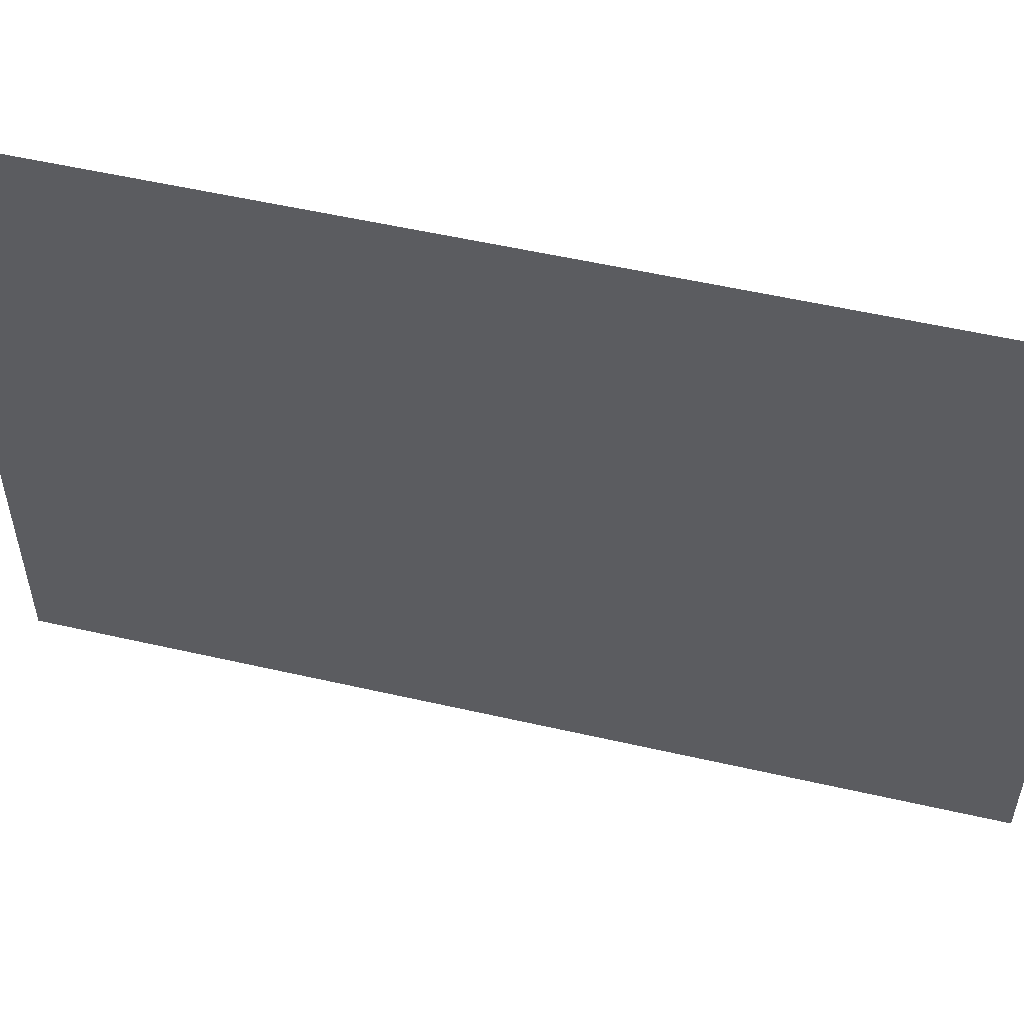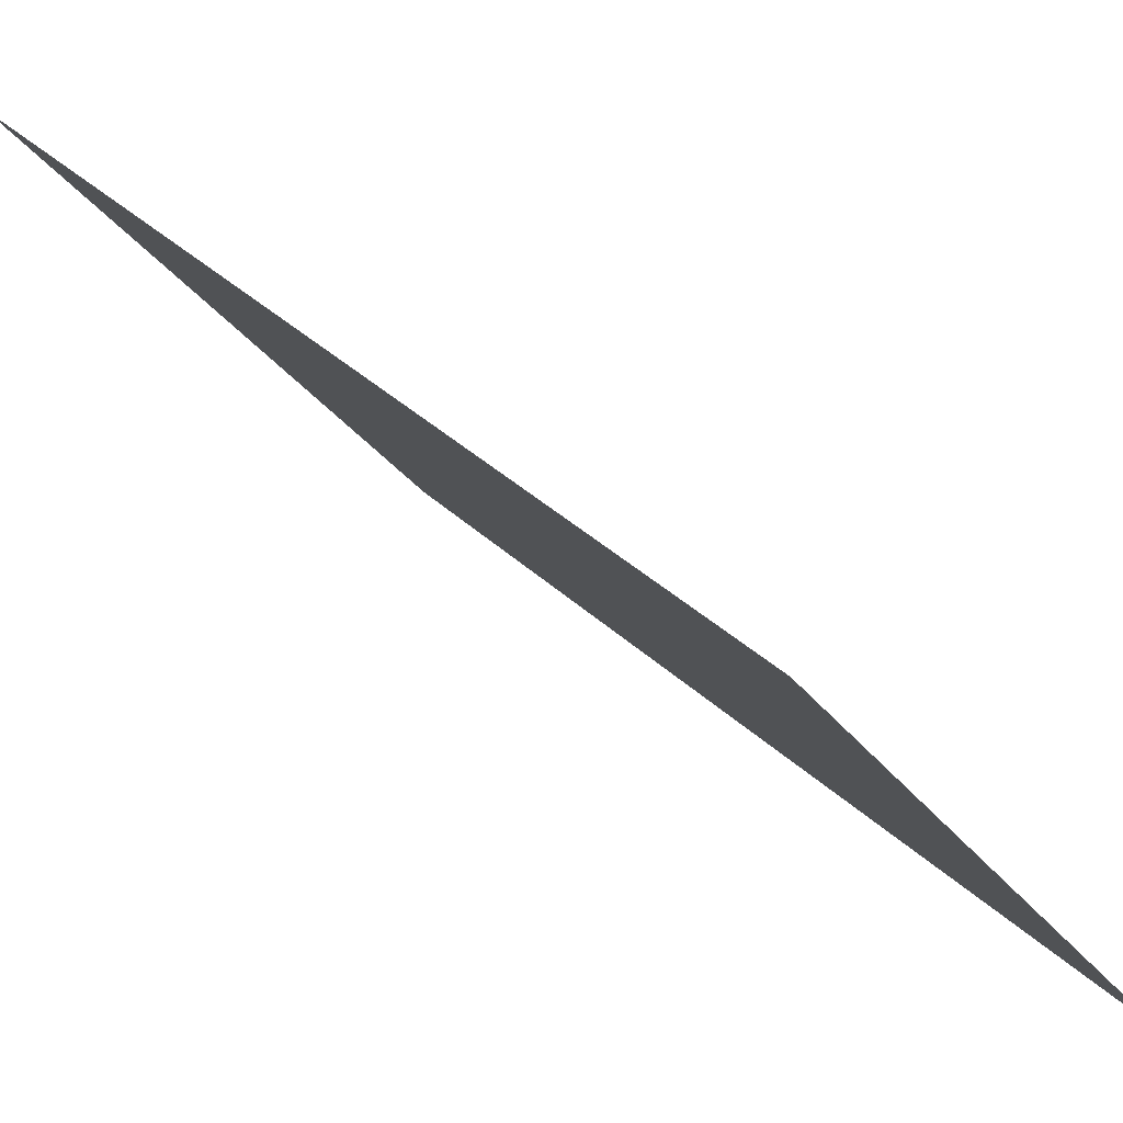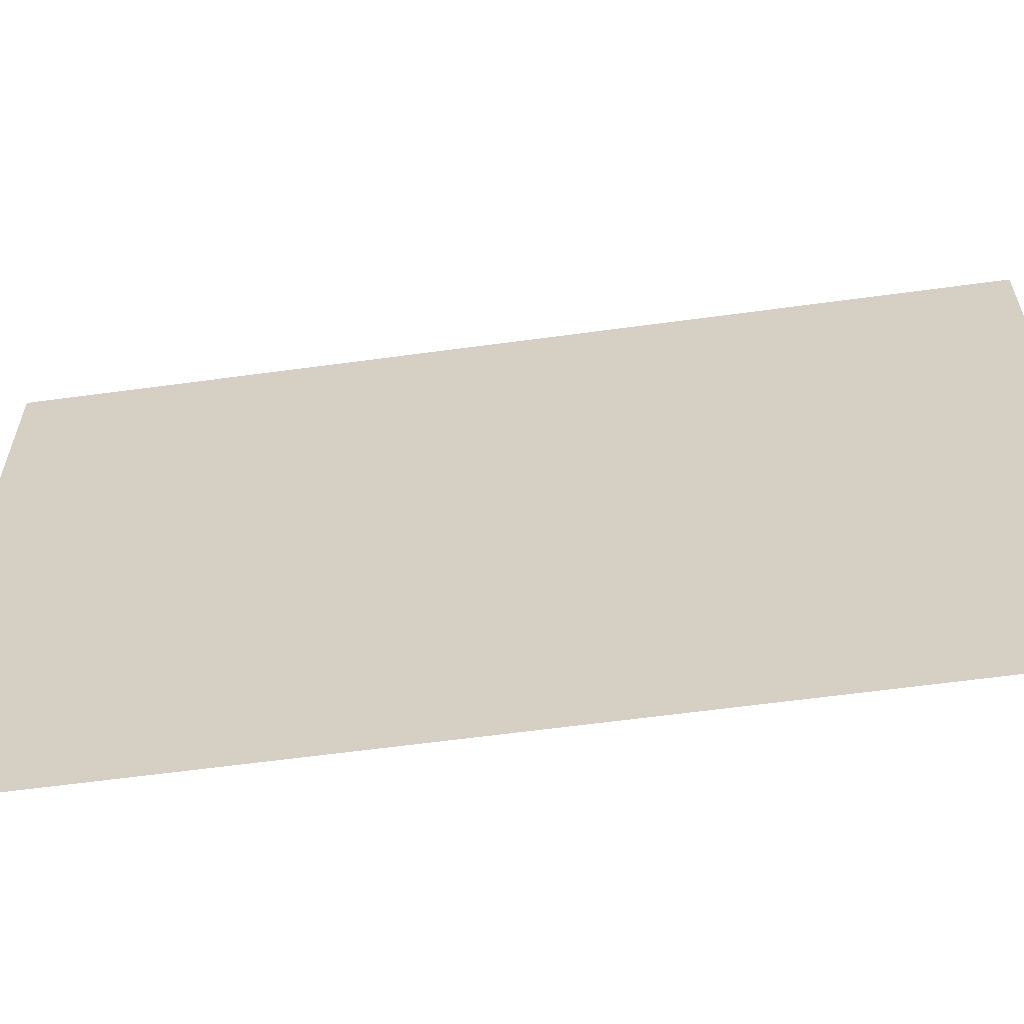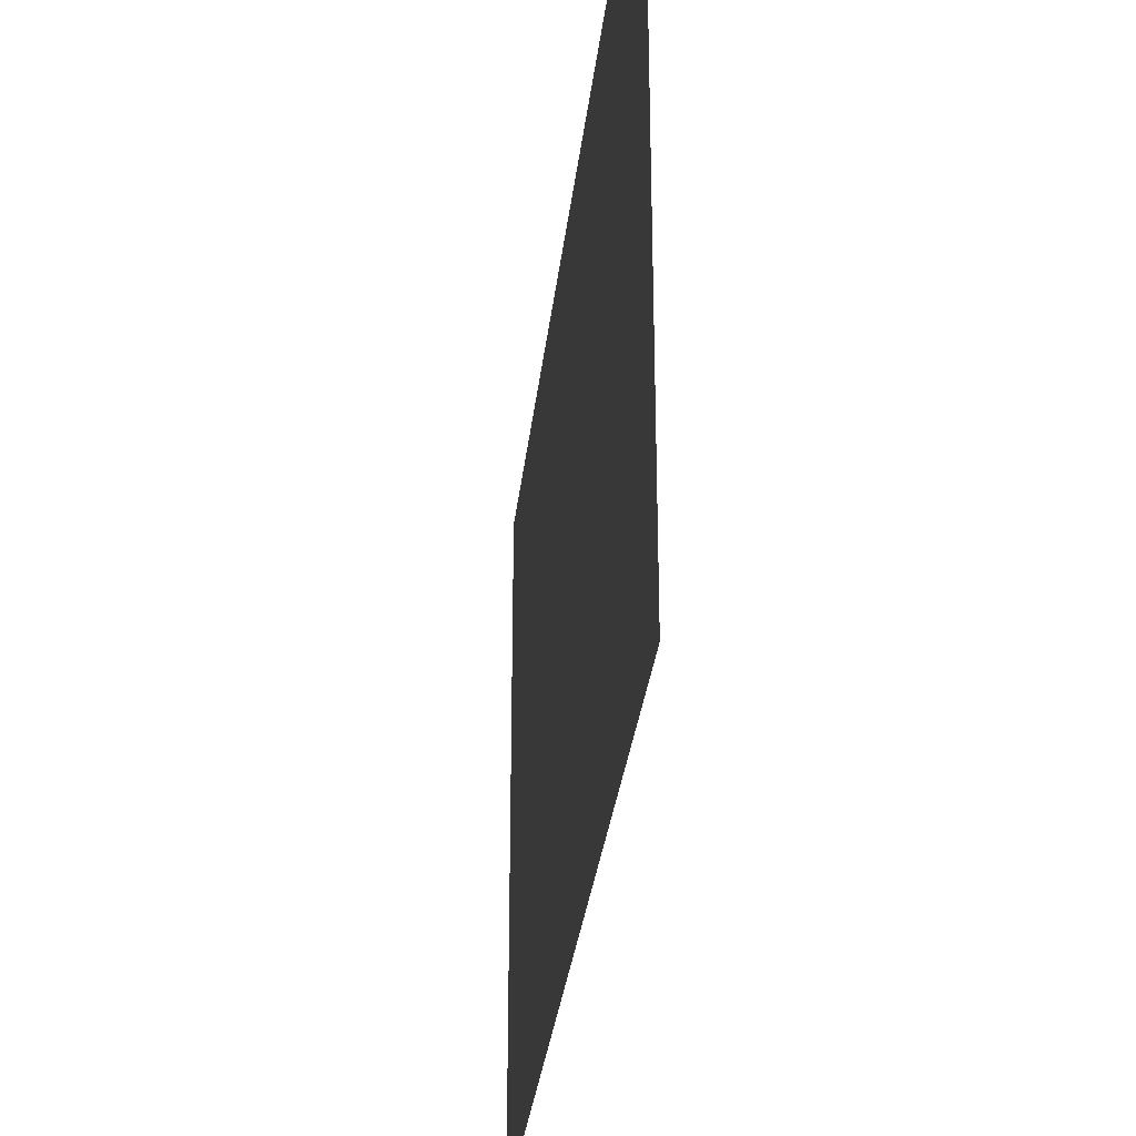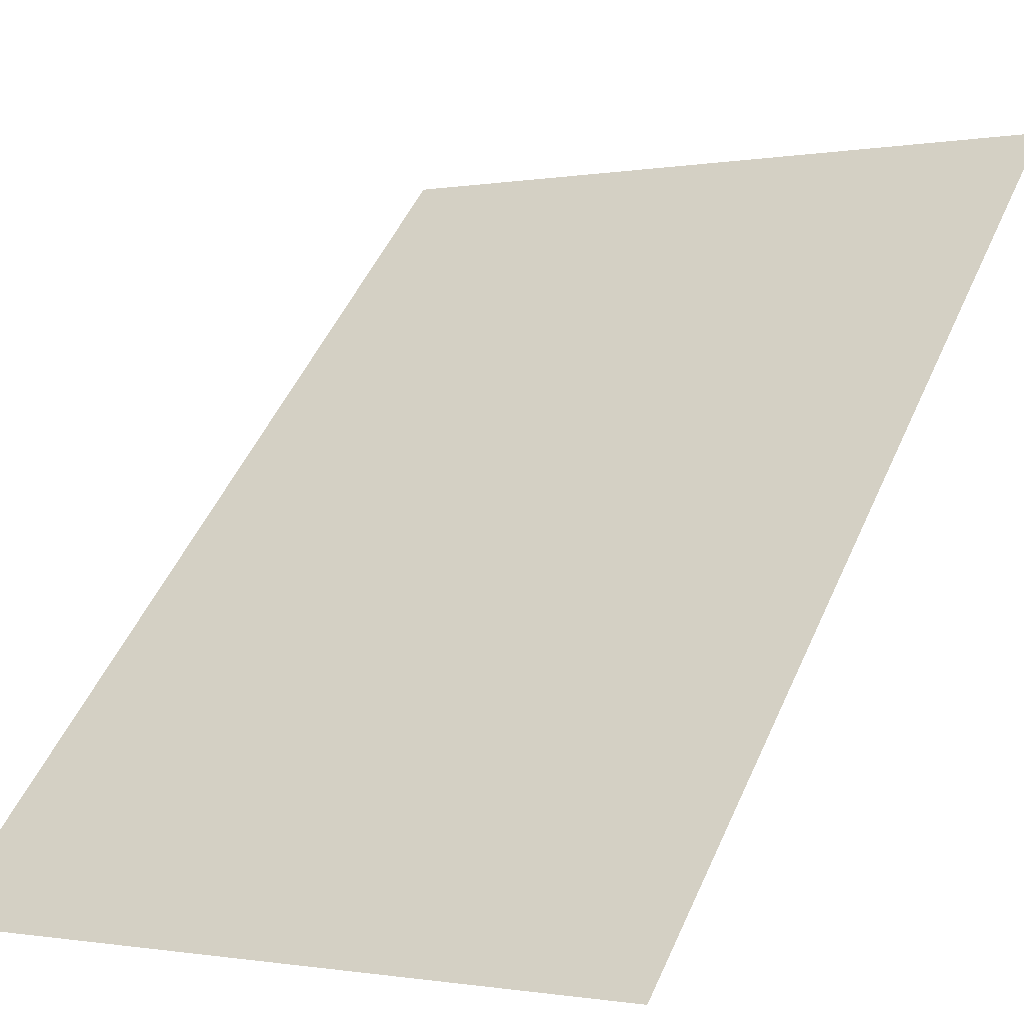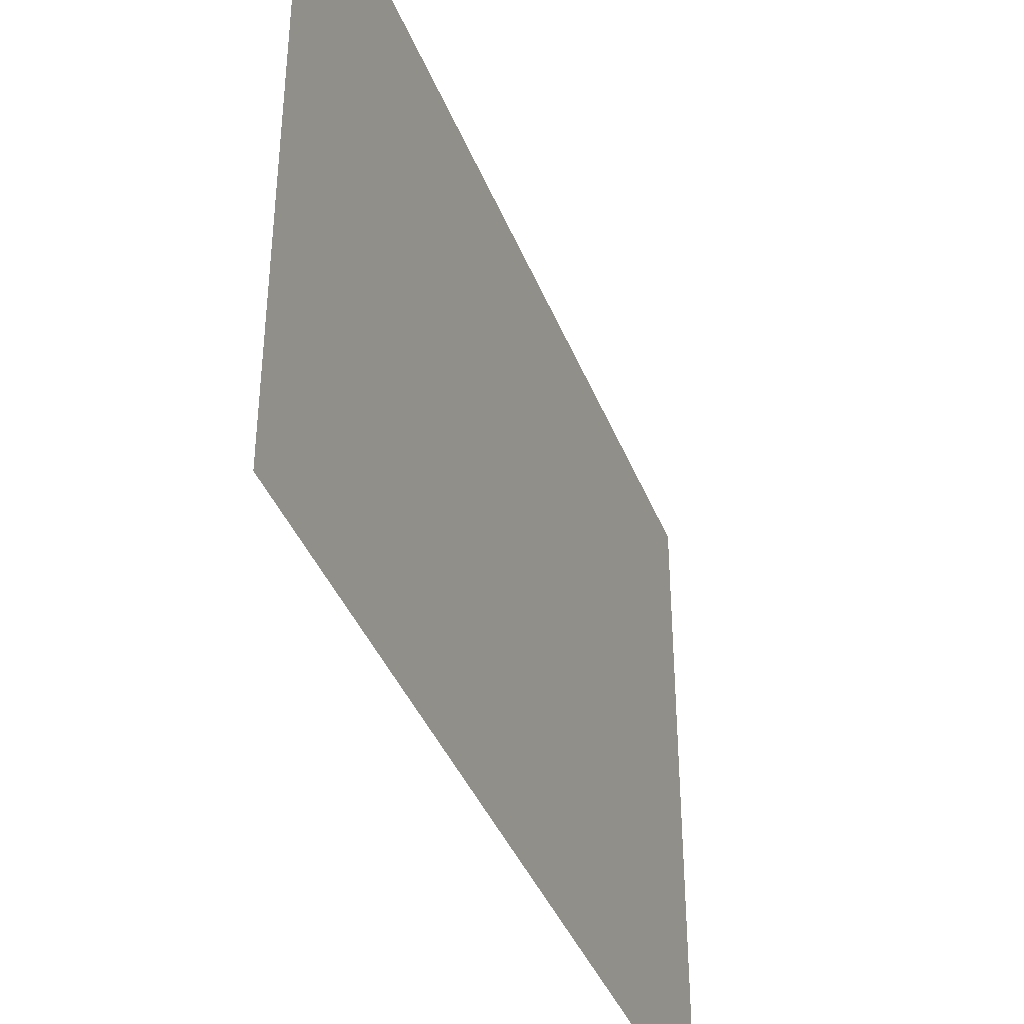
<metadata>
{"format":"obj","ext":"obj","renderer":"f3d","projection":"perspective","resolution":1024,"background":"white","views":[{"elev":54.1,"azim":58.7,"up":"+Z"},{"elev":-29.6,"azim":-151.2,"up":"+Y"},{"elev":-61.0,"azim":52.9,"up":"+Z"},{"elev":-31.3,"azim":128.7,"up":"+Z"},{"elev":-0.7,"azim":-56.0,"up":"+Y"},{"elev":-39.7,"azim":155.3,"up":"+Z"}]}
</metadata>
<code>
v -50 0 -50
v -25 25 -50
v 0 50 -50
v 25 75 -50
v 50 100 -50
v -50 0 -25
v -25 25 -25
v 0 50 -25
v 25 75 -25
v 50 100 -25
v -50 0 0
v -25 25 0
v 0 50 0
v 25 75 0
v 50 100 0
v -50 0 25
v -25 25 25
v 0 50 25
v 25 75 25
v 50 100 25
v -50 0 50
v -25 25 50
v 0 50 50
v 25 75 50
v 50 100 50
f 1 7 2
f 1 6 7
f 2 7 3
f 7 8 3
f 3 9 4
f 3 8 9
f 4 9 5
f 9 10 5
f 6 11 7
f 11 12 7
f 7 13 8
f 7 12 13
f 8 13 9
f 13 14 9
f 9 15 10
f 9 14 15
f 11 17 12
f 11 16 17
f 12 17 13
f 17 18 13
f 13 19 14
f 13 18 19
f 14 19 15
f 19 20 15
f 16 21 17
f 21 22 17
f 17 23 18
f 17 22 23
f 18 23 19
f 23 24 19
f 19 25 20
f 19 24 25

</code>
